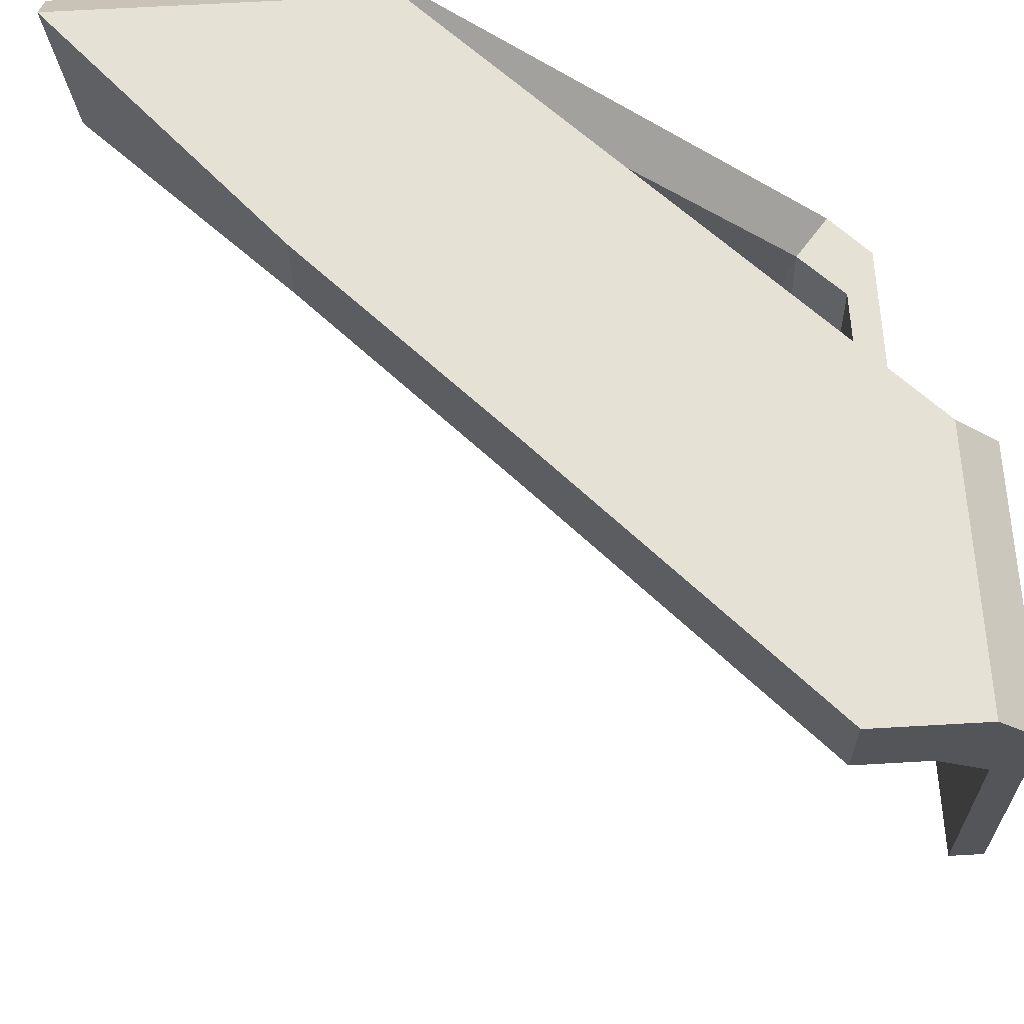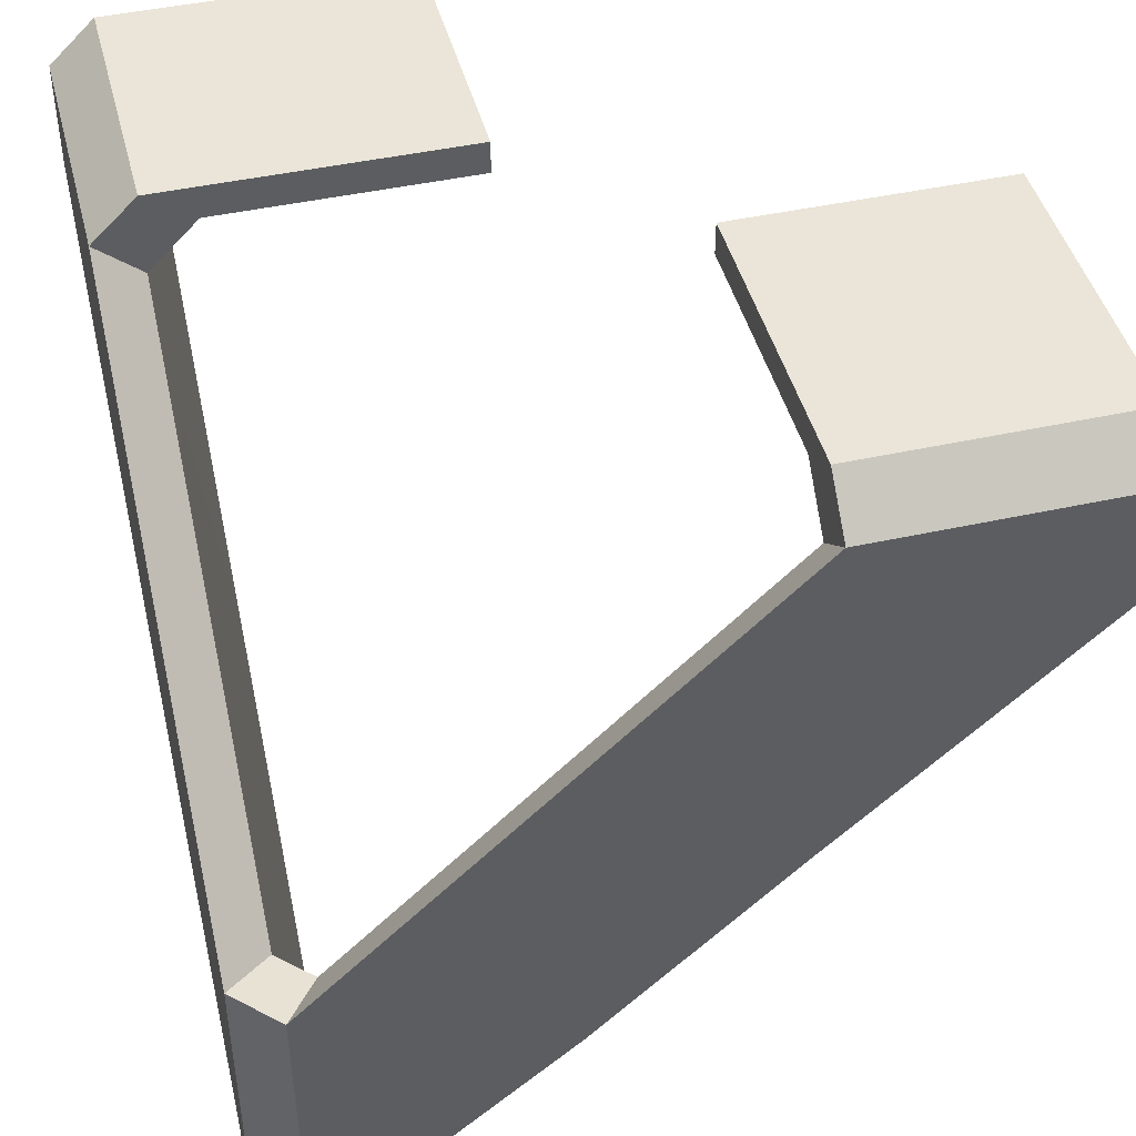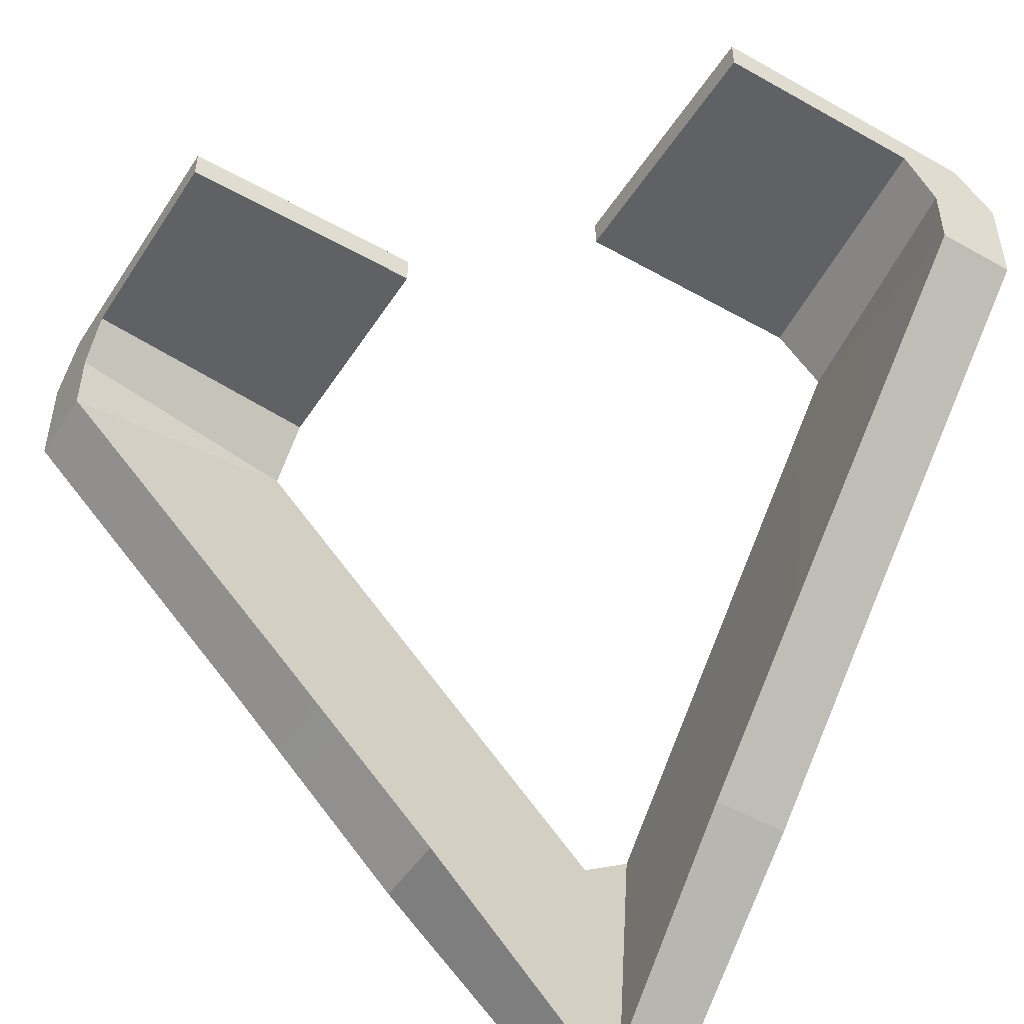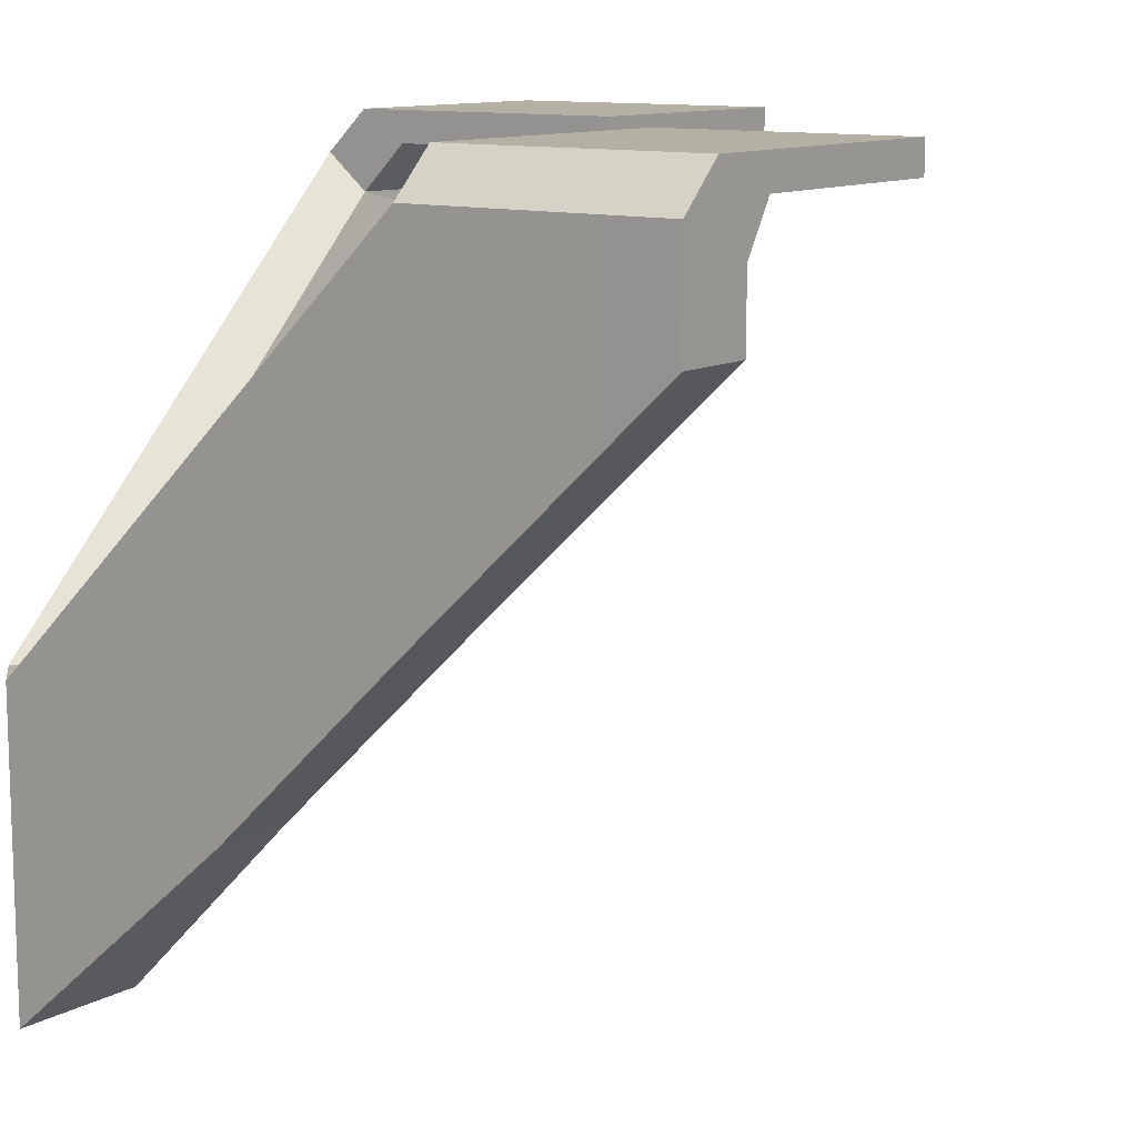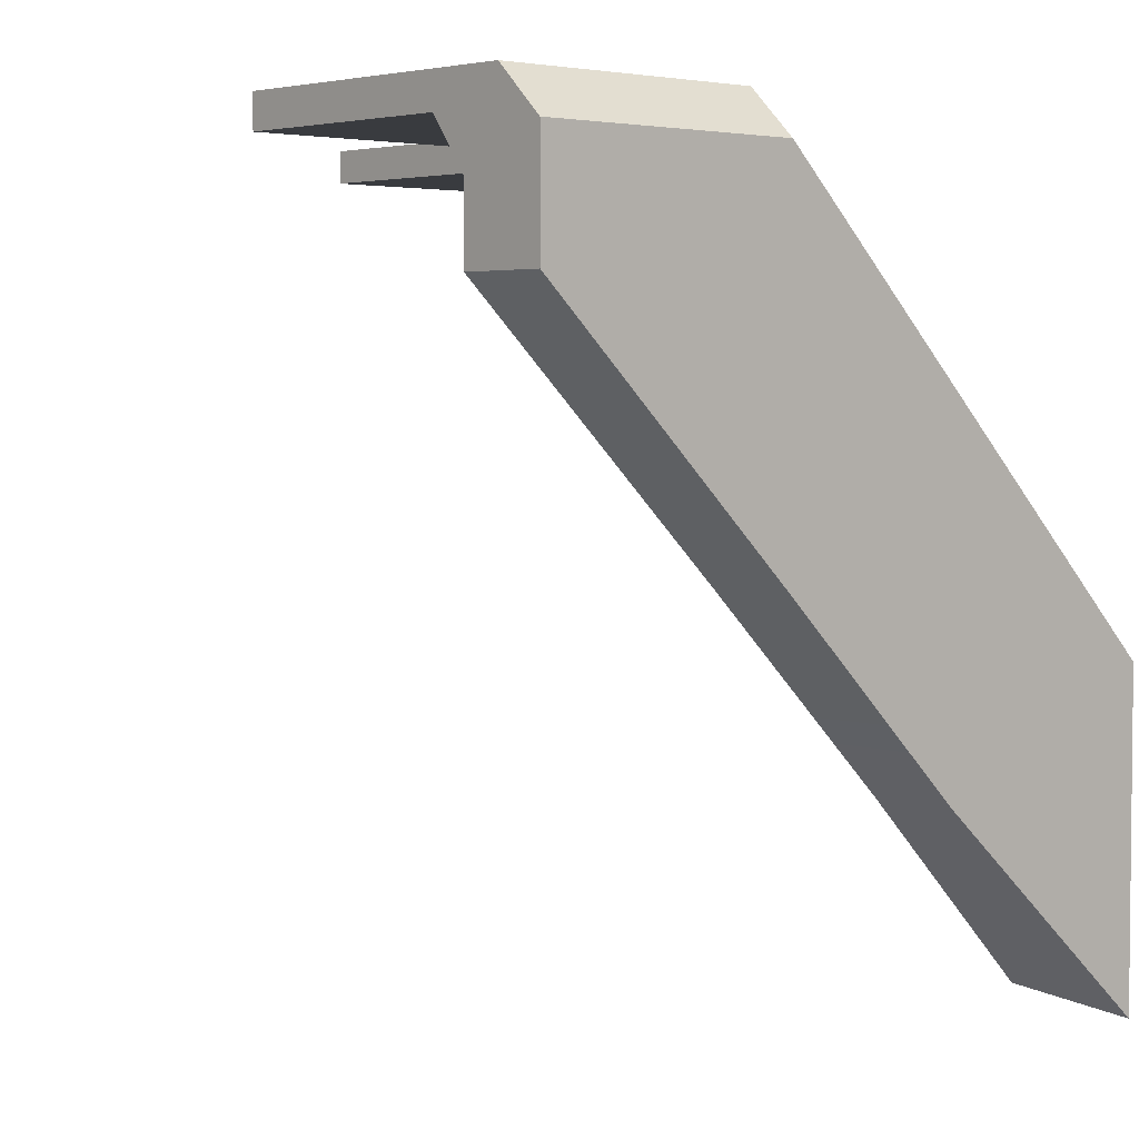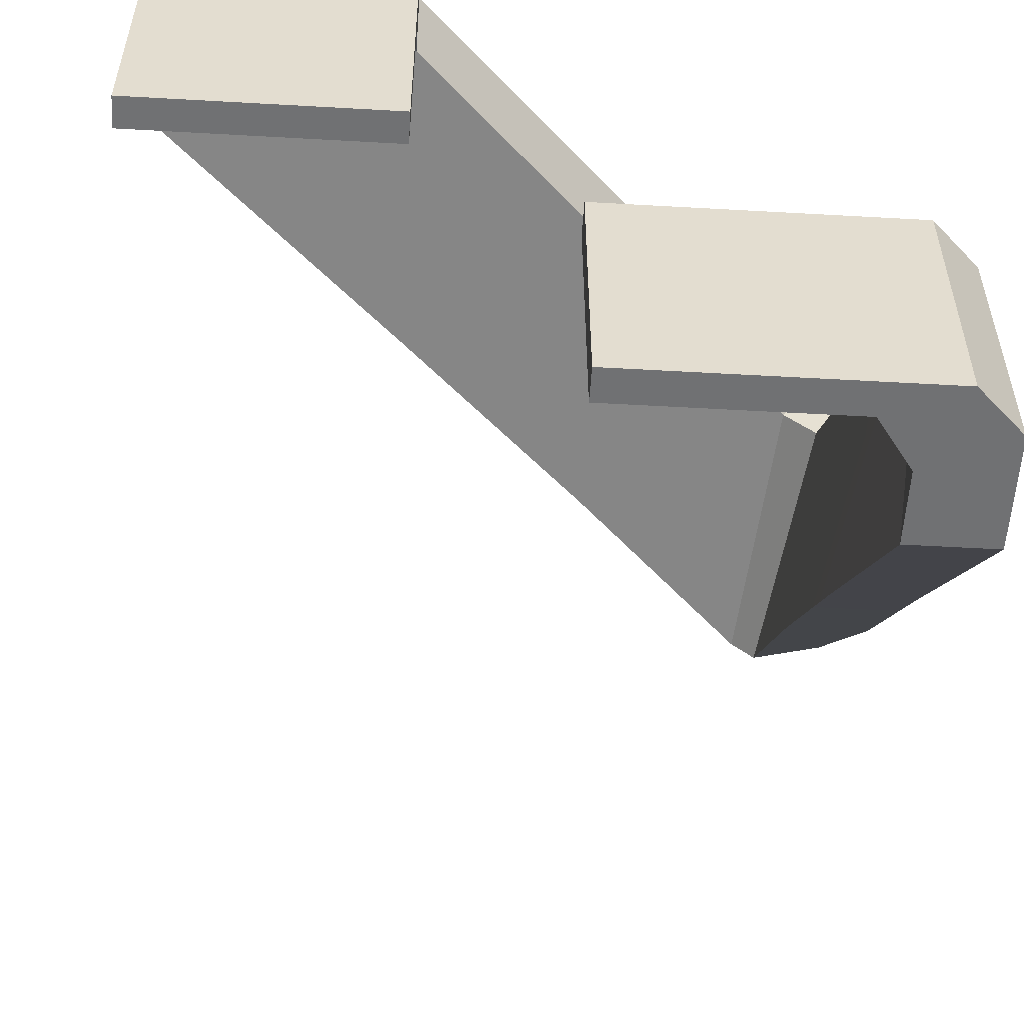
<metadata>
{"format":"obj","ext":"obj","renderer":"f3d","projection":"perspective","resolution":1024,"background":"white","views":[{"elev":64.9,"azim":86.7,"up":"+Z"},{"elev":44.9,"azim":-14.4,"up":"+Y"},{"elev":-49.9,"azim":148.2,"up":"+Y"},{"elev":11.5,"azim":36.4,"up":"+Y"},{"elev":3.7,"azim":-132.8,"up":"+Y"},{"elev":-55.2,"azim":176.6,"up":"+Z"}]}
</metadata>
<code>
g polySurface141
v -0.1197 0.1131 -0.1199
v -0.1197 0.1131 -0.0363
v -0.1055 0.1268 -0.0363
v -0.1055 0.1268 -0.1199
v -0.1197 0.1131 -0.0363
v -0.1197 0.000904 -0.0362
v -0.1197 -0.05867 0.02643
v -0.1197 -0.02504 0.1057
v -0.1197 -0.1268 0.1057
v -0.1197 0.07904 -0.1199
v -0.1197 0.1131 -0.1199
v -0.01182 0.1268 -0.1199
v -0.1055 0.1268 -0.1199
v -0.1055 0.1268 -0.0363
v -0.01182 0.1268 -0.0363
v -0.01182 0.1268 -0.1199
v -0.01182 0.1167 -0.1199
v -0.08228 0.1167 -0.1199
v -0.1055 0.1268 -0.1199
v -0.09335 0.1013 -0.1199
v -0.1197 0.1131 -0.1199
v -0.09335 0.07904 -0.1199
v -0.1197 0.07904 -0.1199
v -0.09021 0.1167 -0.0363
v -0.1055 0.1268 -0.0363
v -0.1197 0.1131 -0.0363
v -0.1056 0.1013 -0.0363
v -0.09335 0.000928 -0.0363
v -0.1197 0.000904 -0.0362
v -0.1197 0.07904 -0.1199
v -0.09335 0.07904 -0.1199
v -0.09335 -0.05867 0.02643
v -0.1197 -0.05867 0.02643
v -0.1056 0.1013 -0.0363
v -0.1197 0.1131 -0.0363
v -0.1197 -0.02504 0.1057
v -0.1053 -0.02693 0.0948
v -0.1055 0.1268 -0.0363
v -0.09021 0.1167 -0.0363
v -0.01182 0.1167 -0.0363
v -0.01182 0.1268 -0.0363
v -0.09335 -0.05867 0.02643
v -0.1053 -0.02693 0.0948
v -0.09335 -0.1177 0.08589
v -0.1056 0.1013 -0.0363
v -0.09335 0.000928 -0.0363
v -0.09335 0.07904 -0.1199
v -0.09021 0.1167 -0.0363
v -0.1056 0.1013 -0.0363
v -0.09335 0.1013 -0.1199
v -0.08228 0.1167 -0.1199
v -0.09335 0.07904 -0.1199
v -0.09335 0.1013 -0.1199
v -0.1056 0.1013 -0.0363
v -0.01182 0.1167 -0.0363
v -0.09021 0.1167 -0.0363
v -0.08228 0.1167 -0.1199
v -0.01182 0.1167 -0.1199
v -0.09335 -0.1177 0.08589
v -0.1197 -0.1268 0.1057
v -0.1197 -0.05867 0.02643
v -0.09335 -0.05867 0.02643
v 0.1197 0.1268 0.1055
v 0.1197 0.1268 0.01166
v 0.03613 0.1268 0.01166
v 0.03613 0.1268 0.1055
v 0.1197 0.1131 0.1196
v 0.1197 0.1268 0.1055
v 0.03613 0.1268 0.1055
v 0.03613 0.1131 0.1196
v 0.03613 0.1131 0.1196
v -0.1059 -0.02504 0.1196
v -0.02627 -0.05867 0.1199
v 0.03604 0.000904 0.1196
v -0.1055 -0.1268 0.1199
v 0.1197 0.07904 0.1196
v 0.1197 0.1131 0.1196
v 0.03613 0.1268 0.01166
v 0.03613 0.1167 0.01166
v 0.03613 0.1167 0.09005
v 0.03613 0.1268 0.1055
v 0.03613 0.1013 0.1054
v 0.03613 0.1131 0.1196
v 0.03613 0.1268 0.1055
v 0.03613 0.1167 0.09005
v 0.1197 0.1167 0.08384
v 0.1197 0.1268 0.1055
v 0.1197 0.1131 0.1196
v 0.1197 0.1013 0.09318
v 0.1197 0.07904 0.1196
v 0.1197 0.07904 0.09318
v 0.1197 0.1167 0.01166
v 0.1197 0.1268 0.01166
v 0.1197 0.07904 0.09318
v 0.1197 0.07904 0.1196
v 0.03604 0.000904 0.1196
v 0.03613 0.000928 0.09318
v -0.02627 -0.05867 0.1199
v -0.0266 -0.05867 0.09318
v -0.09496 -0.02693 0.1052
v -0.1059 -0.02504 0.1196
v 0.03613 0.1131 0.1196
v 0.03613 0.1013 0.1054
v -0.0266 -0.05867 0.09318
v -0.08587 -0.1177 0.09318
v -0.09496 -0.02693 0.1052
v 0.03613 0.1013 0.1054
v 0.03613 0.000928 0.09318
v 0.1197 0.07904 0.09318
v 0.03613 0.1167 0.09005
v 0.1197 0.1167 0.08384
v 0.1197 0.1013 0.09318
v 0.03613 0.1013 0.1054
v 0.1197 0.07904 0.09318
v 0.03613 0.1013 0.1054
v 0.1197 0.1013 0.09318
v 0.03613 0.1167 0.09005
v 0.03613 0.1167 0.01166
v 0.1197 0.1167 0.01166
v 0.1197 0.1167 0.08384
v -0.0266 -0.05867 0.09318
v -0.02627 -0.05867 0.1199
v -0.1055 -0.1268 0.1199
v -0.08587 -0.1177 0.09318
v -0.1053 -0.02693 0.0948
v -0.09496 -0.02693 0.1052
v -0.08587 -0.1177 0.09318
v -0.09335 -0.1177 0.08589
v -0.1053 -0.02693 0.0948
v -0.1197 -0.02504 0.1057
v -0.1059 -0.02504 0.1196
v -0.09496 -0.02693 0.1052
v -0.1059 -0.02504 0.1196
v -0.1197 -0.02504 0.1057
v -0.1197 -0.1268 0.1057
v -0.1055 -0.1268 0.1199
v -0.08587 -0.1177 0.09318
v -0.1055 -0.1268 0.1199
v -0.1197 -0.1268 0.1057
v -0.09335 -0.1177 0.08589
v 0.1197 0.1268 0.01166
v 0.1197 0.1167 0.01166
v 0.03613 0.1167 0.01166
v 0.03613 0.1268 0.01166
v -0.01182 0.1268 -0.0363
v -0.01182 0.1167 -0.0363
v -0.01182 0.1167 -0.1199
v -0.01182 0.1268 -0.1199
f 1 2 3
f 1 3 4
f 5 6 7
f 5 7 8
f 8 7 9
f 5 10 6
f 5 11 10
f 12 13 14
f 12 14 15
f 16 17 18
f 16 18 19
f 20 19 18
f 20 21 19
f 22 21 20
f 22 23 21
f 24 25 26
f 24 26 27
f 28 29 30
f 28 30 31
f 32 29 28
f 32 33 29
f 34 35 36
f 34 36 37
f 38 39 40
f 38 40 41
f 42 43 44
f 45 43 42
f 45 42 46
f 45 46 47
f 48 49 50
f 48 50 51
f 52 53 54
f 55 56 57
f 55 57 58
f 59 60 61
f 59 61 62
f 63 64 65
f 63 65 66
f 67 68 69
f 67 69 70
f 71 72 73
f 71 73 74
f 72 75 73
f 71 74 76
f 71 76 77
f 78 79 80
f 78 80 81
f 82 83 84
f 82 84 85
f 86 87 88
f 86 88 89
f 89 88 90
f 89 90 91
f 87 86 92
f 87 92 93
f 94 95 96
f 94 96 97
f 97 96 98
f 97 98 99
f 100 101 102
f 100 102 103
f 104 105 106
f 107 104 106
f 107 108 104
f 107 109 108
f 110 111 112
f 110 112 113
f 114 115 116
f 117 118 119
f 117 119 120
f 121 122 123
f 121 123 124
f 125 126 127
f 125 127 128
f 129 130 131
f 129 131 132
f 133 134 135
f 133 135 136
f 137 138 139
f 137 139 140
f 141 142 143
f 141 143 144
f 145 146 147
f 145 147 148

</code>
